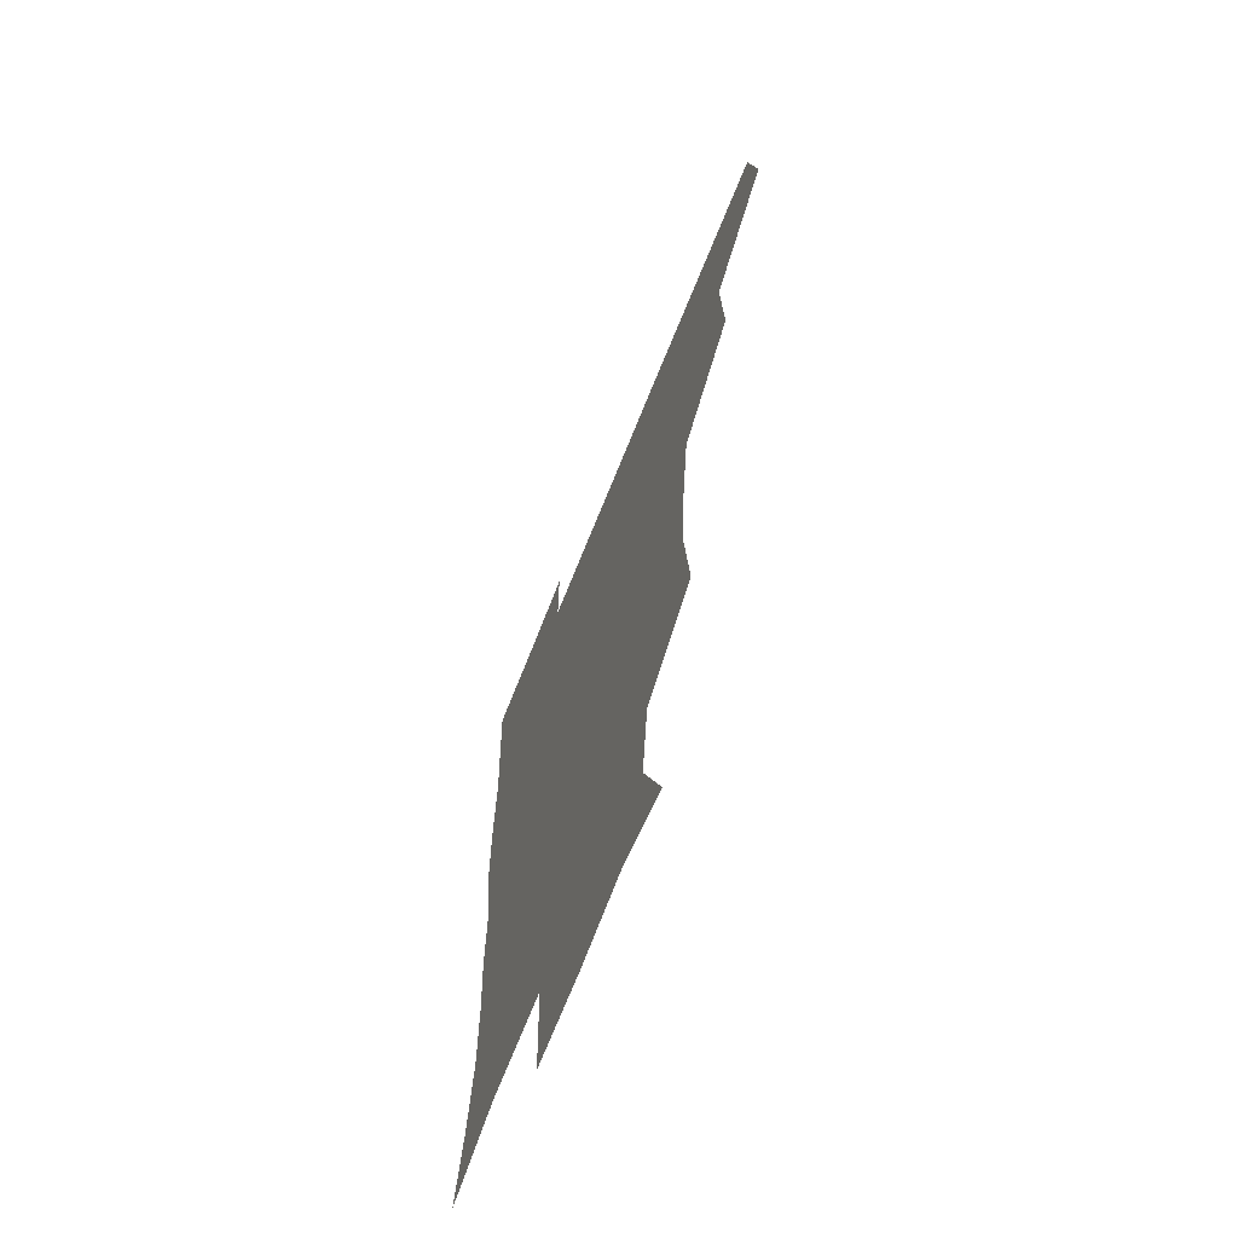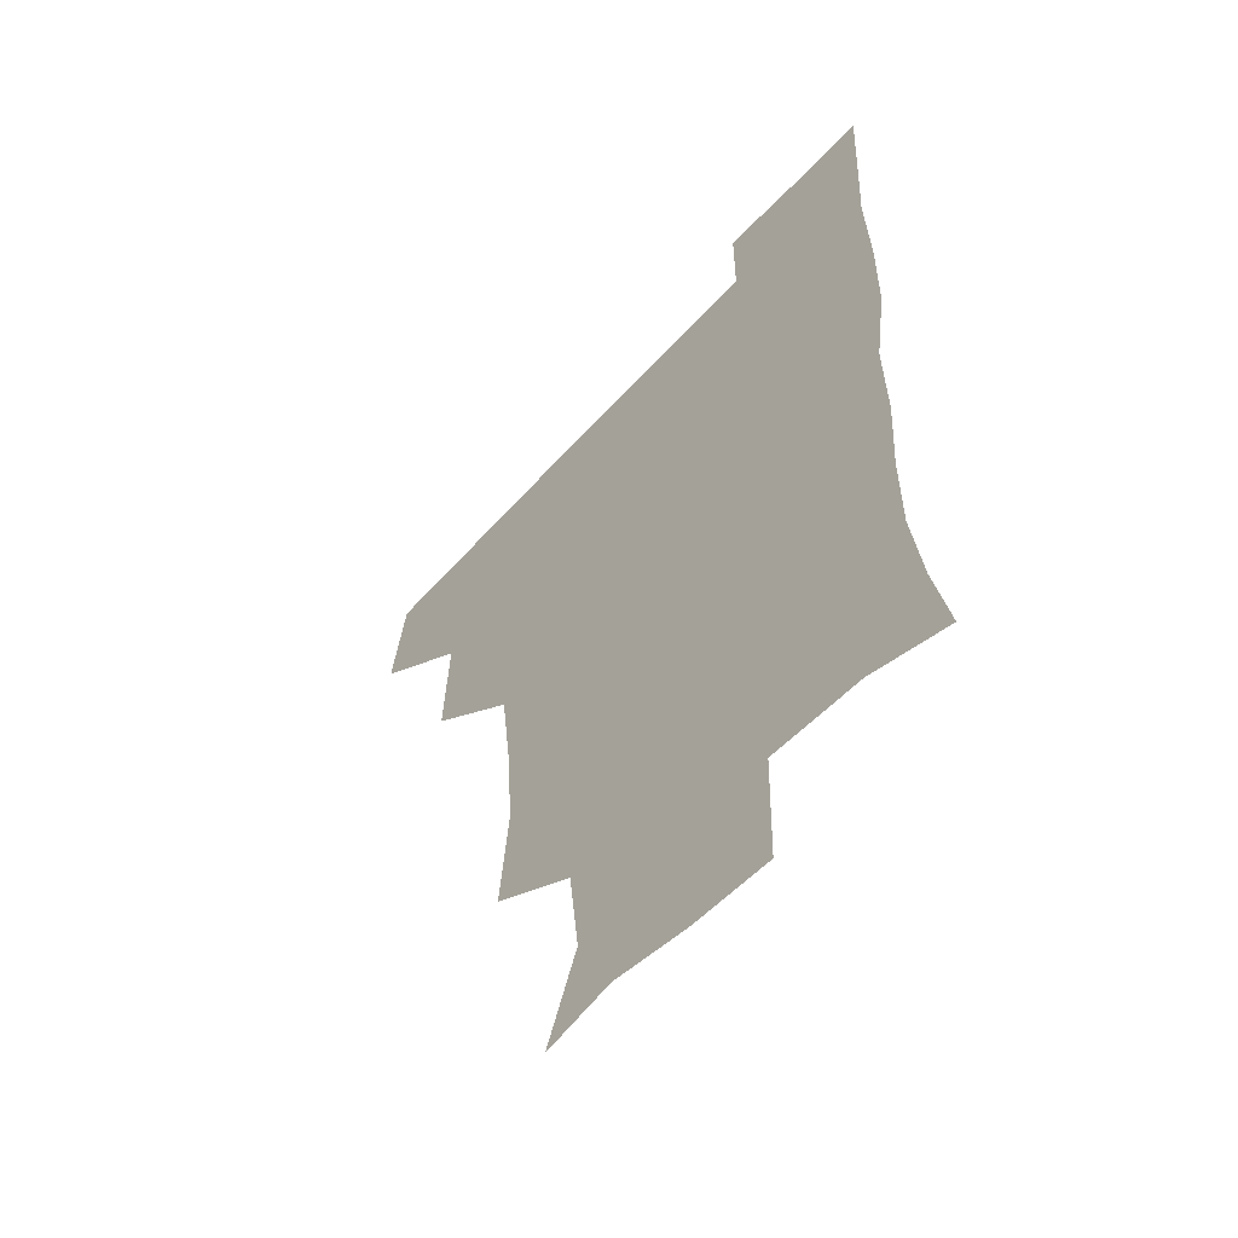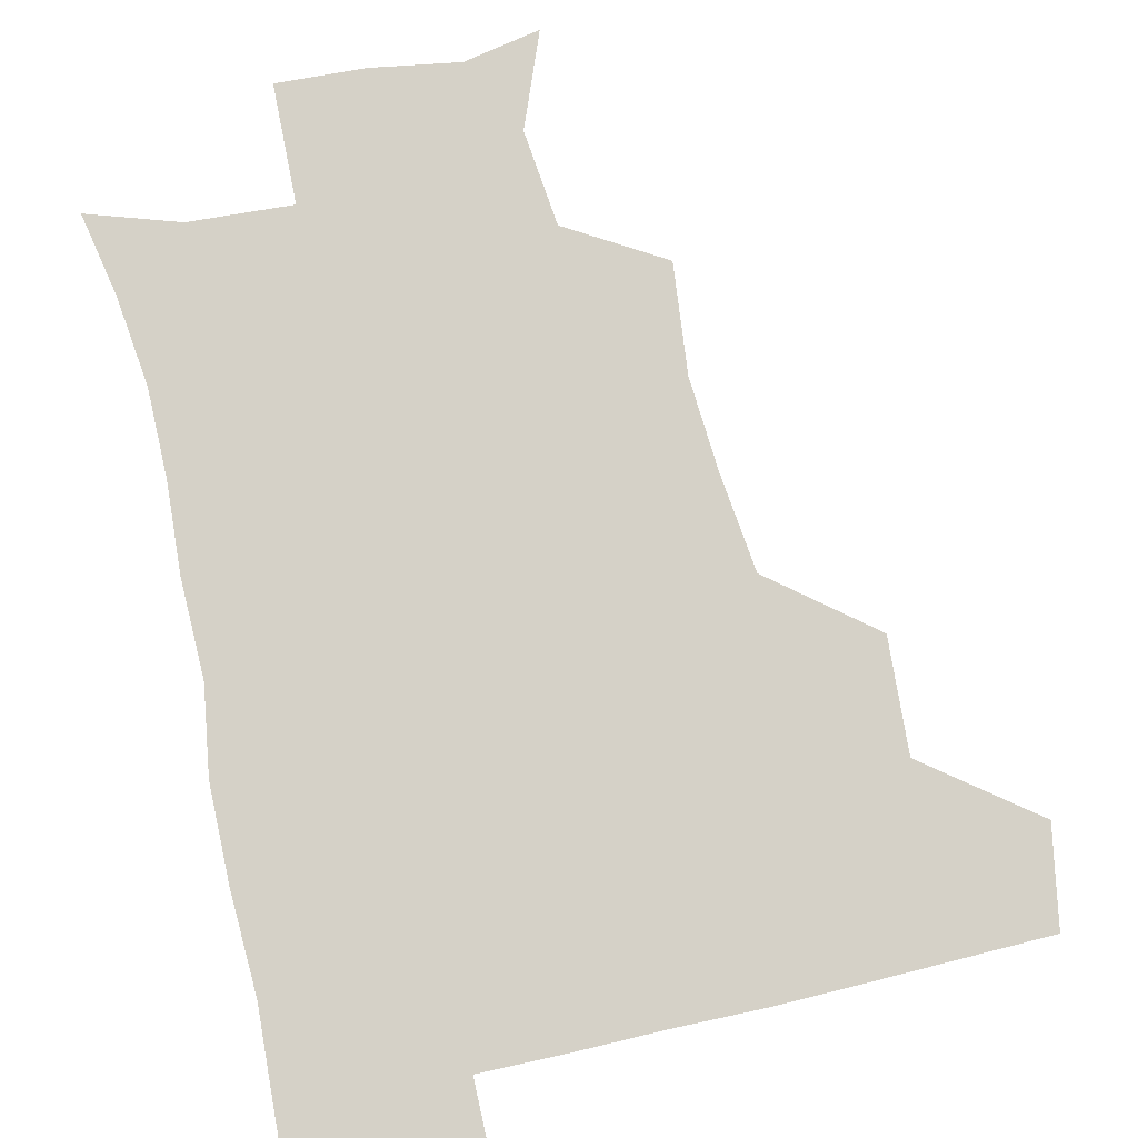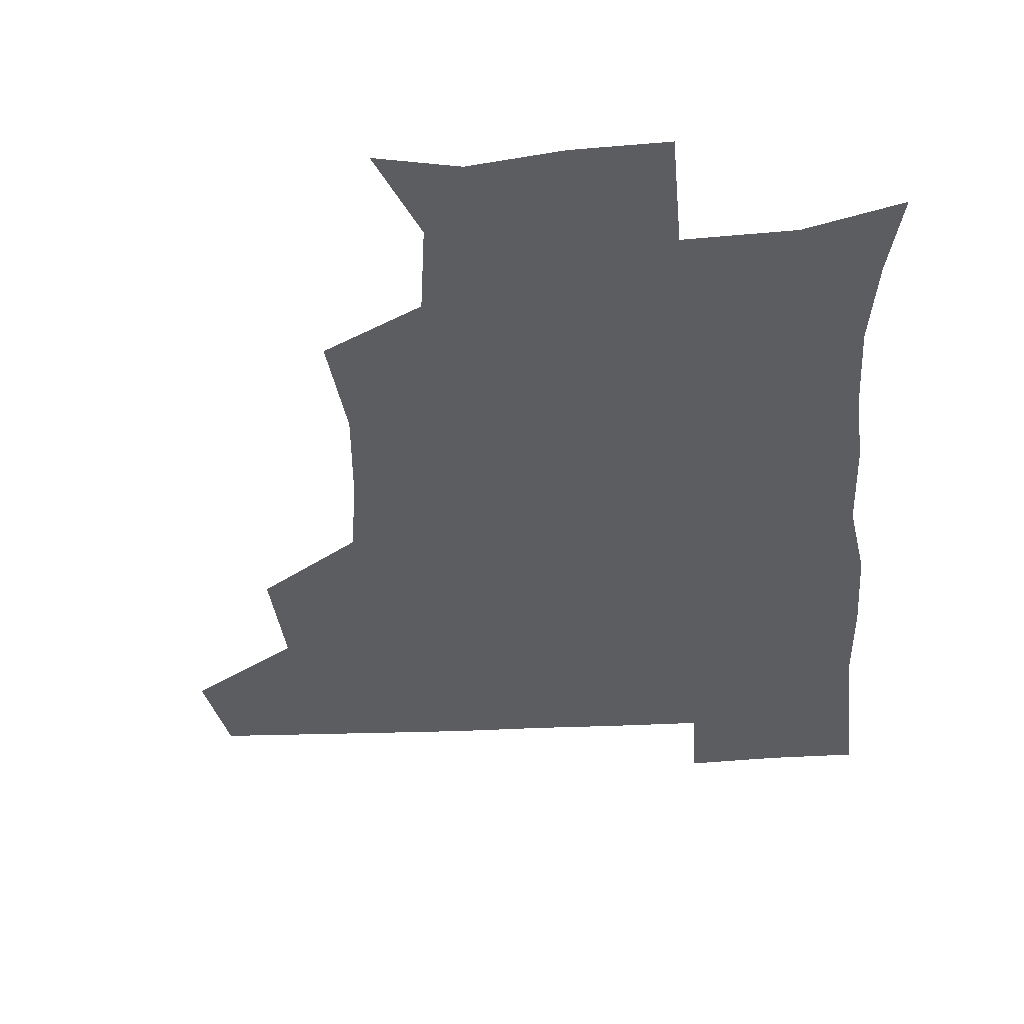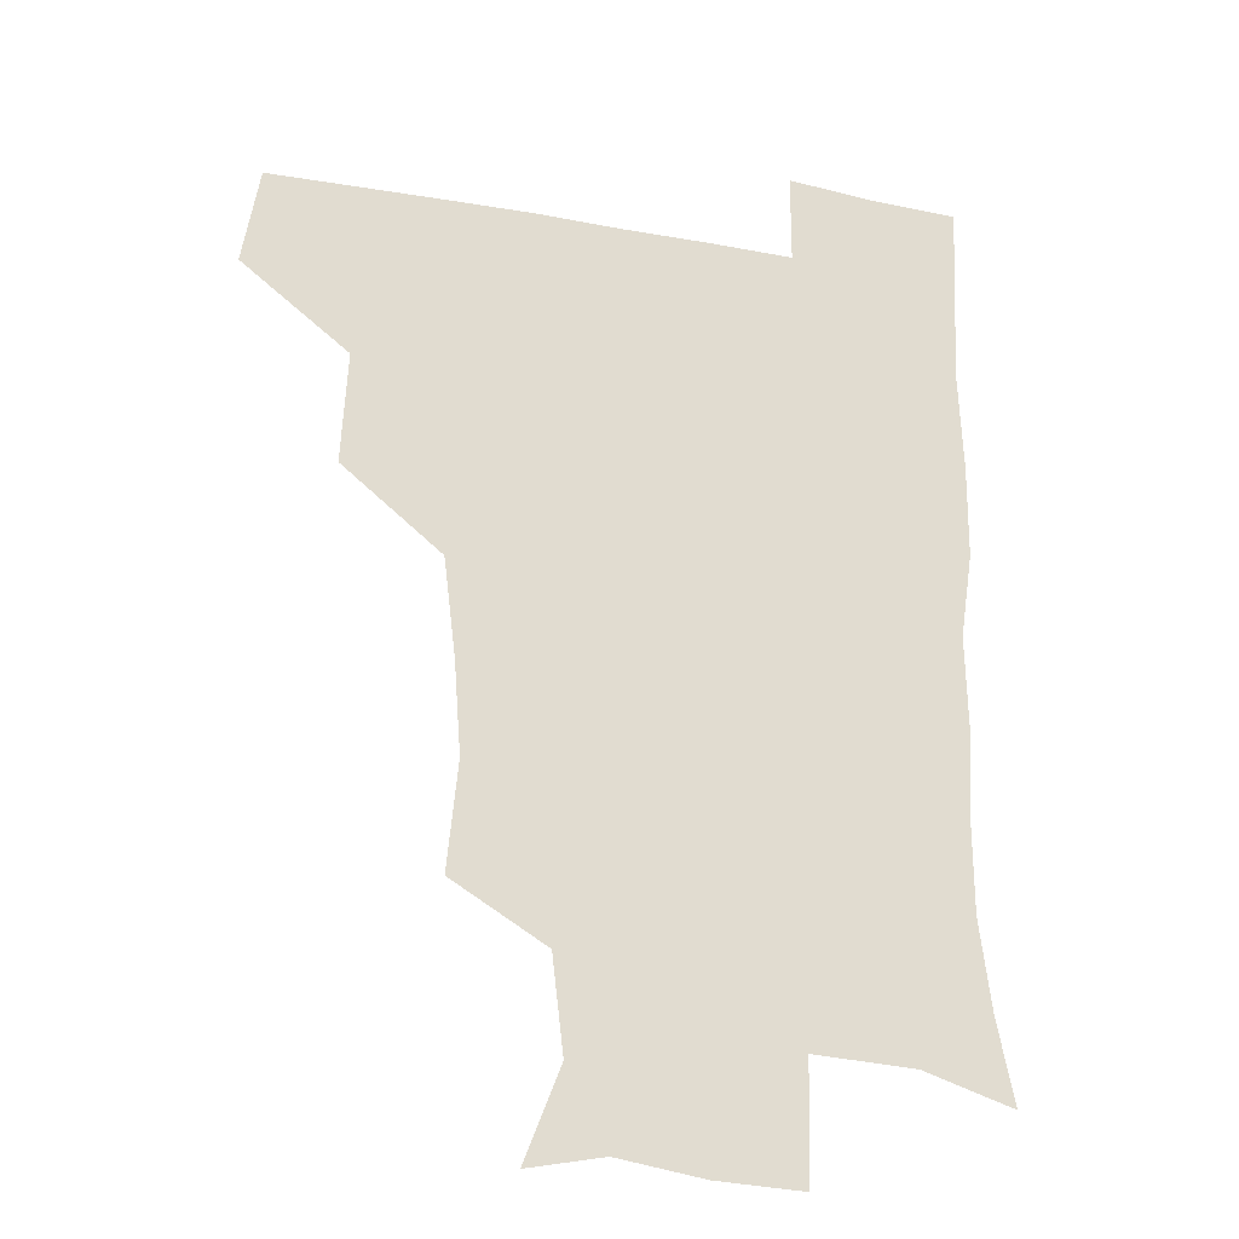
<metadata>
{"format":"obj","ext":"obj","renderer":"f3d","projection":"perspective","resolution":1024,"background":"white","views":[{"elev":-67.4,"azim":-111.6,"up":"+Y"},{"elev":-56.8,"azim":48.6,"up":"+Y"},{"elev":79.4,"azim":167.4,"up":"+Z"},{"elev":-36.2,"azim":3.8,"up":"+Z"},{"elev":-24.5,"azim":-17.4,"up":"+Y"}]}
</metadata>
<code>
v 477.9 446.8 0
v 483.6 479.7 0
v 512 382 0
v 514 419.9 0
v 513.9 451.4 0
v 512.8 480.5 0
v 548.5 254.9 0
v 552 291.5 0
v 549.7 322.3 0
v 545.6 355.6 0
v 542.8 388.6 0
v 544.3 423.2 0
v 543.7 452.2 0
v 542 481.3 0
v 572.1 172.6 0
v 584.2 203.9 0
v 580.4 236 0
v 578.8 272.1 0
v 578.2 304.2 0
v 576.2 333.5 0
v 574.6 364.6 0
v 574.4 395.9 0
v 573.7 424.6 0
v 573.7 452.6 0
v 571.4 481.9 0
v 597.8 177.8 0
v 607.2 213.1 0
v 605.2 244.2 0
v 604.9 278.5 0
v 604.3 307.3 0
v 603.2 336.9 0
v 602.5 366.7 0
v 602.5 397.1 0
v 602.1 424.6 0
v 602.1 453.1 0
v 601.4 481.7 0
v 627.1 173.1 0
v 631.7 215.8 0
v 631.6 248.3 0
v 631 277.9 0
v 630.4 309.1 0
v 630.3 338.7 0
v 630.2 368.4 0
v 630.3 397.5 0
v 630.7 425.1 0
v 631.1 453.5 0
v 630.7 482 0
v 657 171.8 0
v 657.9 211.9 0
v 657.4 247.1 0
v 656.9 278.9 0
v 657.1 307.7 0
v 657.1 337.7 0
v 657.5 367.2 0
v 657.9 396.6 0
v 658.8 425.1 0
v 659.5 453.9 0
v 660.5 481.9 0
v 660.5 512.3 0
v 692.7 210 0
v 685.5 243.2 0
v 683.2 274.3 0
v 682.4 305.5 0
v 684.7 332.6 0
v 684.6 363.8 0
v 685.7 393.4 0
v 686.5 423.3 0
v 687.3 453.2 0
v 688.8 481.5 0
v 690.8 510.1 0
v 723.2 200.2 0
v 717.5 228.7 0
v 713.6 259 0
v 713.5 289 0
v 715.2 318.4 0
v 714.4 351.6 0
v 718.8 380.8 0
v 718.9 412.8 0
v 717.5 447.4 0
v 718.9 478.9 0
v 720.2 509.5 0
f 4 5 1
f 1 5 2
f 5 6 2
f 10 11 3
f 3 11 4
f 11 12 4
f 4 12 5
f 12 13 5
f 5 13 6
f 13 14 6
f 17 18 7
f 7 18 8
f 18 19 8
f 8 19 9
f 19 20 9
f 9 20 10
f 20 21 10
f 10 21 11
f 21 22 11
f 11 22 12
f 22 23 12
f 12 23 13
f 23 24 13
f 13 24 14
f 24 25 14
f 15 26 16
f 26 27 16
f 16 27 17
f 27 28 17
f 17 28 18
f 28 29 18
f 18 29 19
f 29 30 19
f 19 30 20
f 30 31 20
f 20 31 21
f 31 32 21
f 21 32 22
f 32 33 22
f 22 33 23
f 33 34 23
f 23 34 24
f 34 35 24
f 24 35 25
f 35 36 25
f 26 37 27
f 37 38 27
f 27 38 28
f 38 39 28
f 28 39 29
f 39 40 29
f 29 40 30
f 40 41 30
f 30 41 31
f 41 42 31
f 31 42 32
f 42 43 32
f 32 43 33
f 43 44 33
f 33 44 34
f 44 45 34
f 34 45 35
f 45 46 35
f 35 46 36
f 46 47 36
f 37 48 38
f 48 49 38
f 38 49 39
f 49 50 39
f 39 50 40
f 50 51 40
f 40 51 41
f 51 52 41
f 41 52 42
f 52 53 42
f 42 53 43
f 53 54 43
f 43 54 44
f 54 55 44
f 44 55 45
f 55 56 45
f 45 56 46
f 56 57 46
f 46 57 47
f 57 58 47
f 49 60 50
f 60 61 50
f 50 61 51
f 61 62 51
f 51 62 52
f 62 63 52
f 52 63 53
f 63 64 53
f 53 64 54
f 64 65 54
f 54 65 55
f 65 66 55
f 55 66 56
f 66 67 56
f 56 67 57
f 67 68 57
f 57 68 58
f 68 69 58
f 58 69 59
f 69 70 59
f 60 71 61
f 71 72 61
f 61 72 62
f 72 73 62
f 62 73 63
f 73 74 63
f 63 74 64
f 74 75 64
f 64 75 65
f 75 76 65
f 65 76 66
f 76 77 66
f 66 77 67
f 77 78 67
f 67 78 68
f 78 79 68
f 68 79 69
f 79 80 69
f 69 80 70
f 80 81 70

</code>
